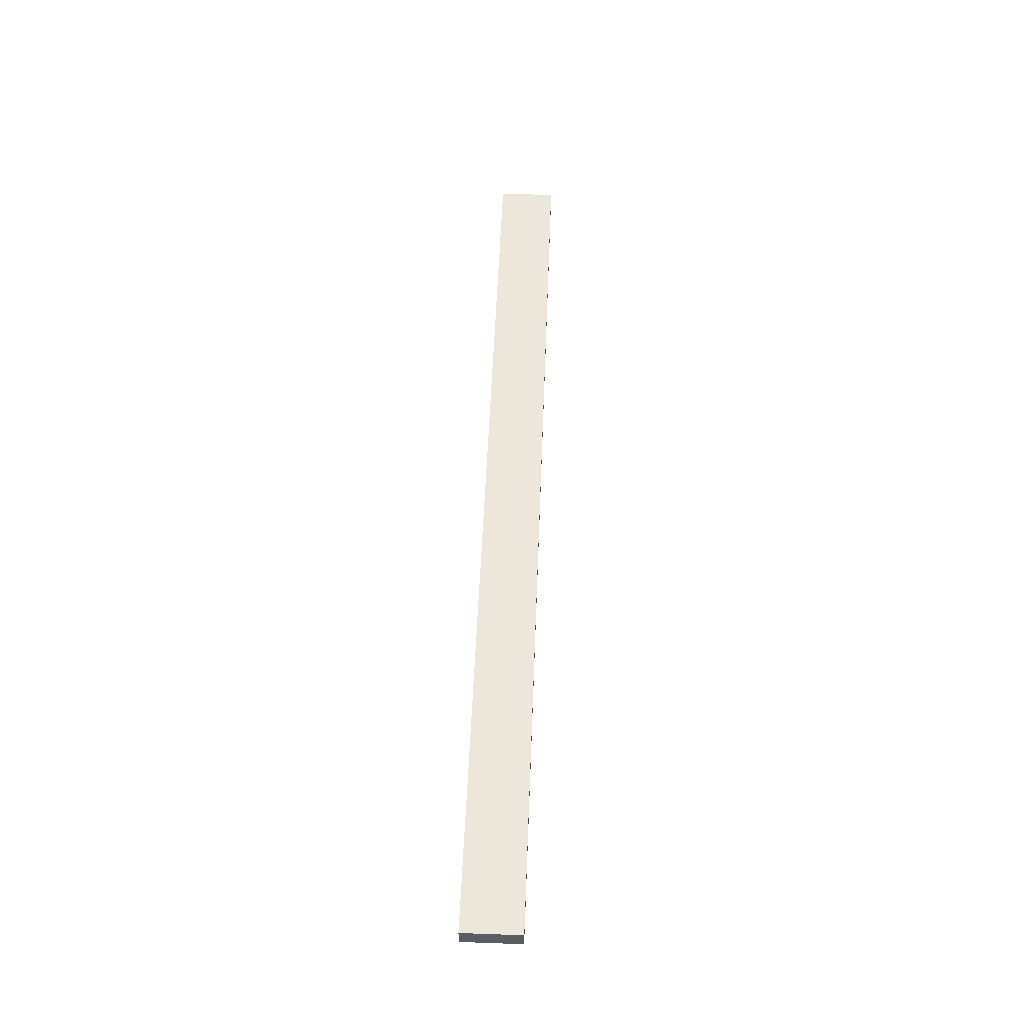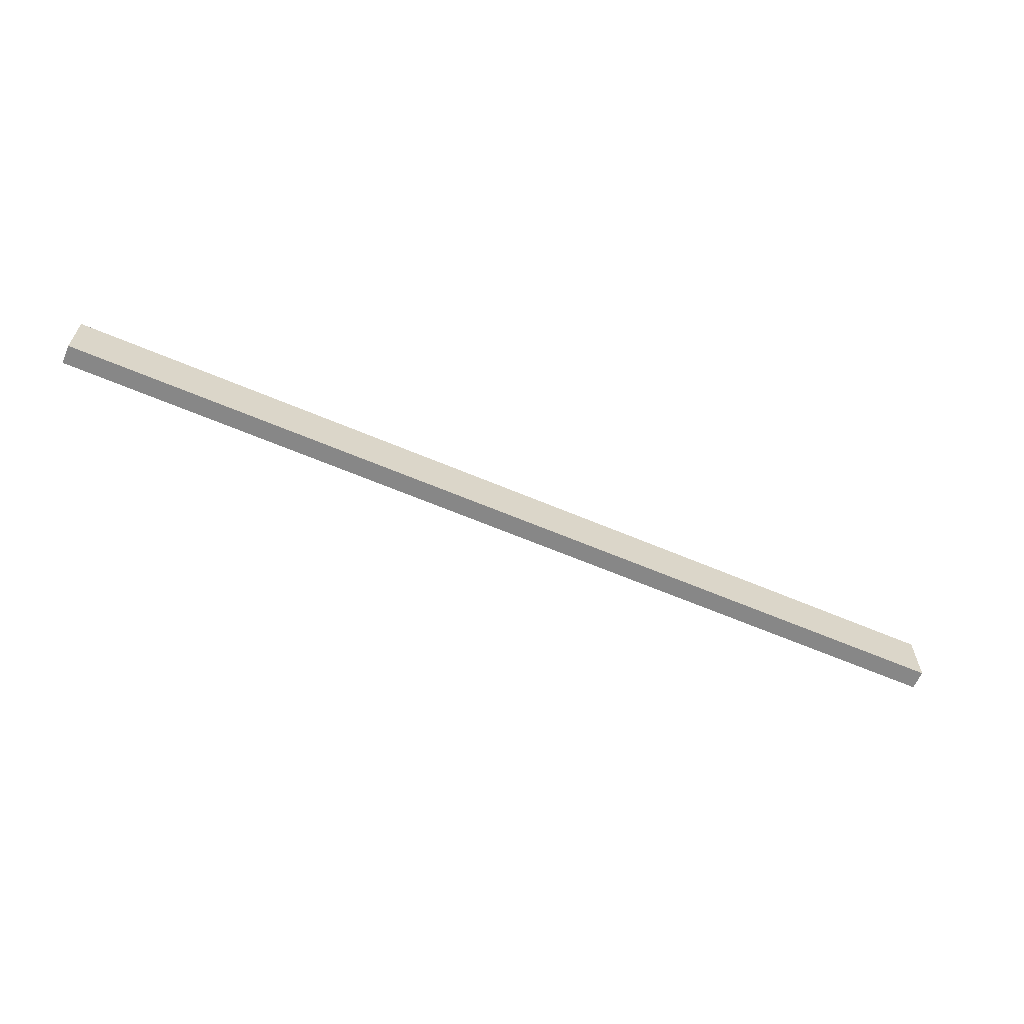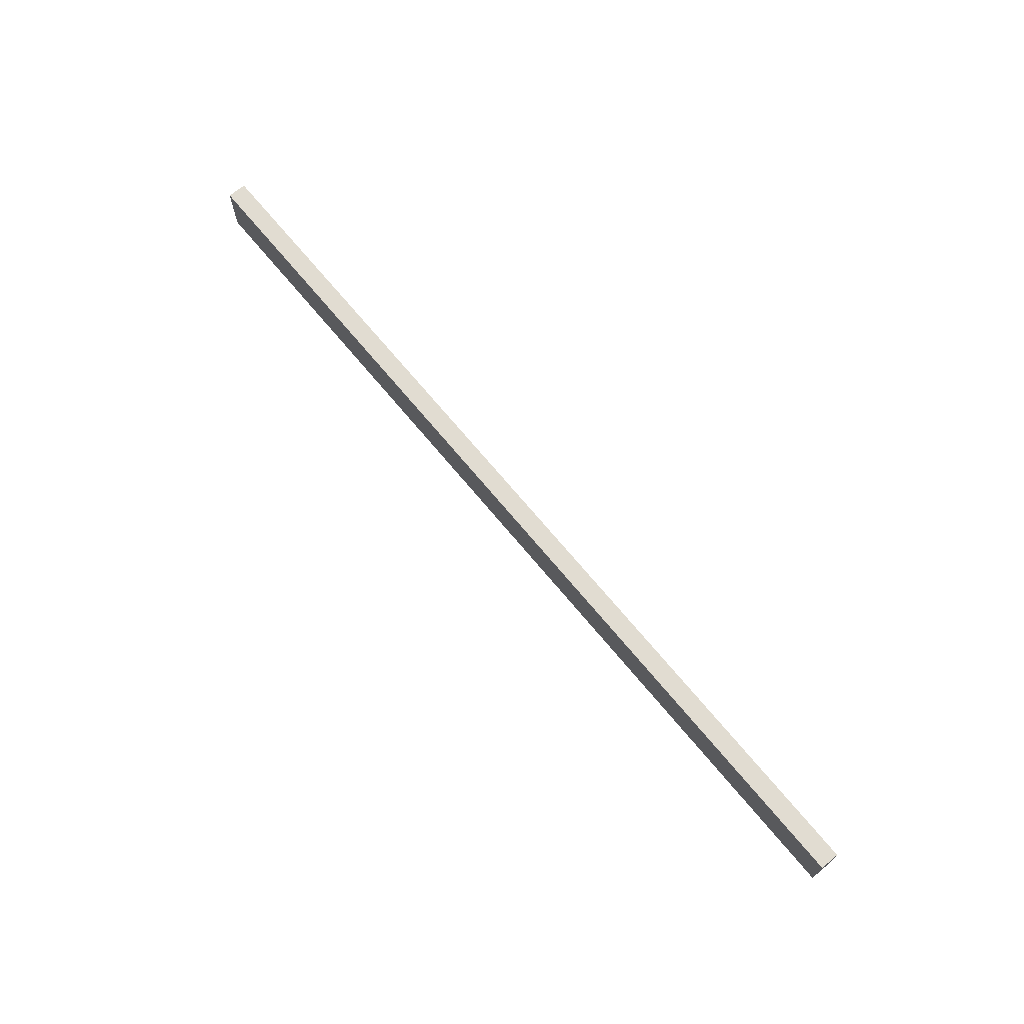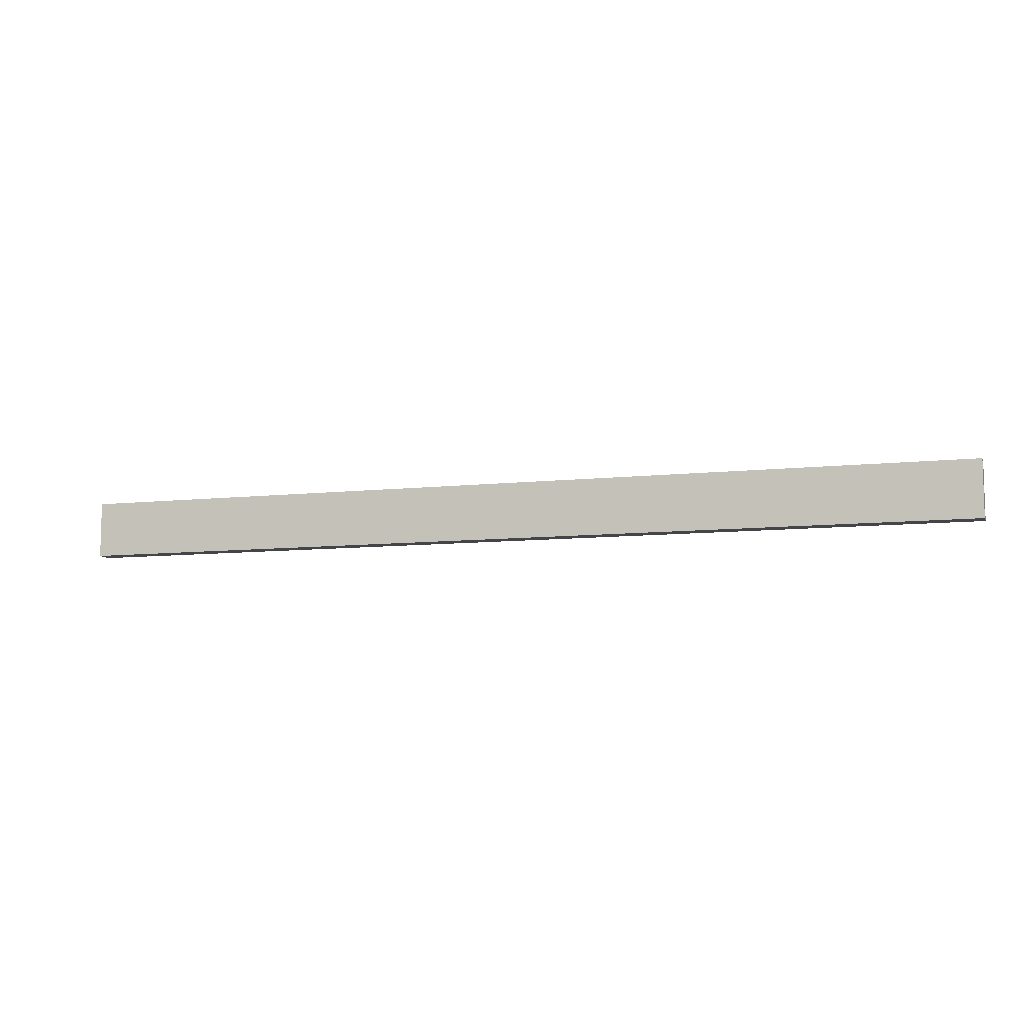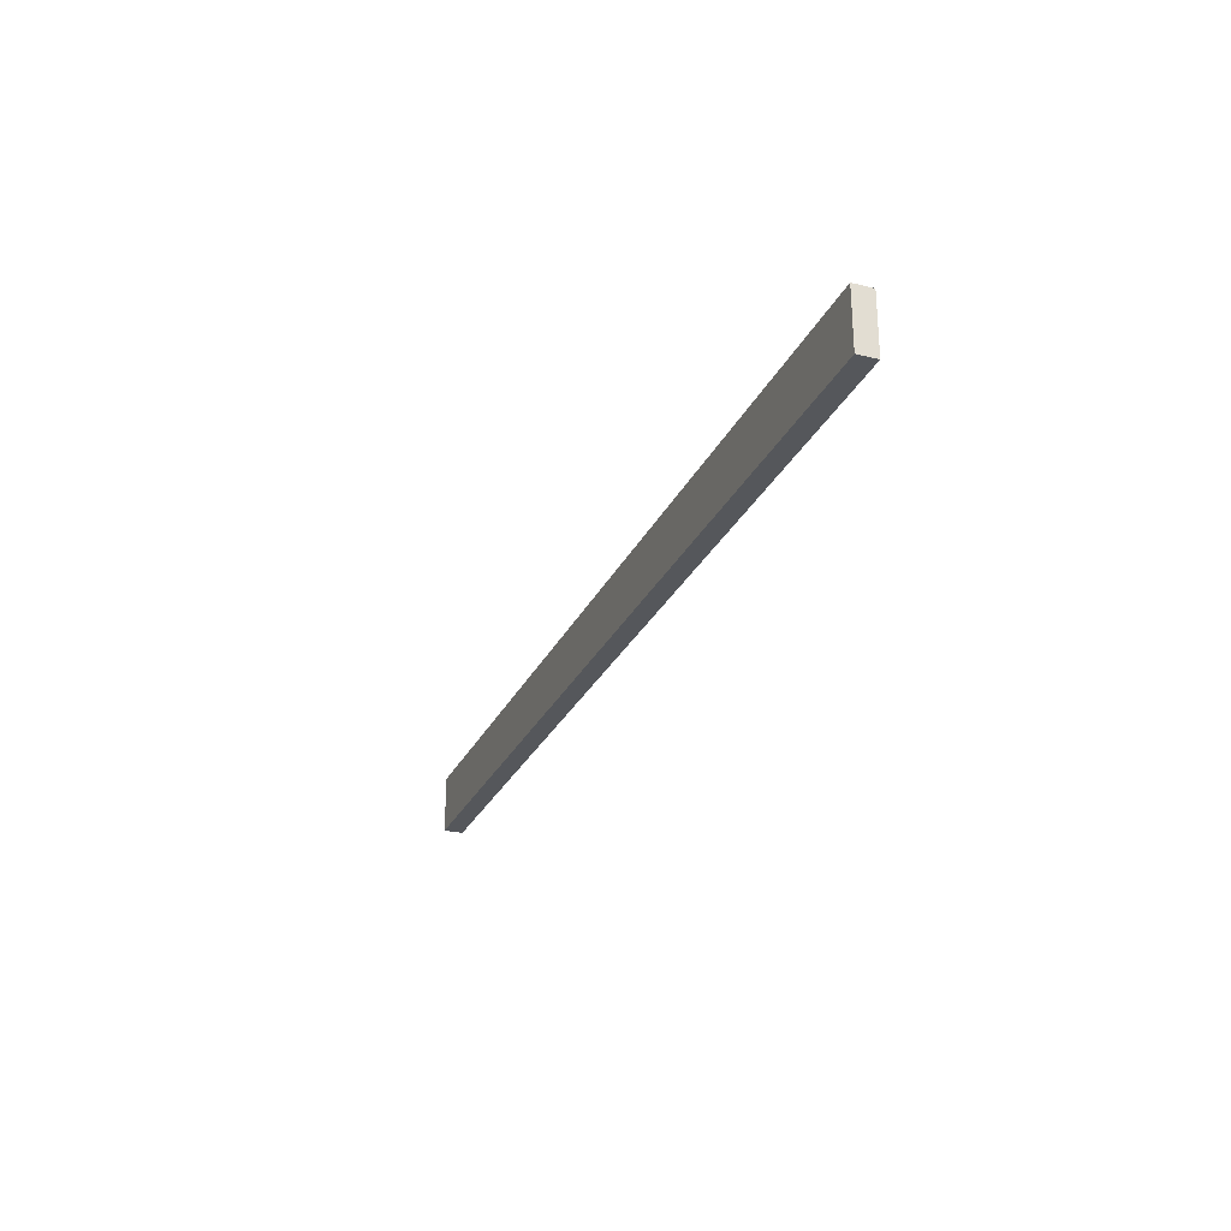
<metadata>
{"format":"obj","ext":"obj","renderer":"f3d","projection":"perspective","resolution":1024,"background":"white","views":[{"elev":52.9,"azim":92.2,"up":"+Z"},{"elev":-62.5,"azim":-23.4,"up":"+Y"},{"elev":69.2,"azim":-129.5,"up":"+Y"},{"elev":-8.9,"azim":-163.0,"up":"+Y"},{"elev":-26.8,"azim":69.1,"up":"+Y"}]}
</metadata>
<code>
o
v -2.3 0 -5.3
v -2.3 0 -5.4
v -2.3 0.3 -5.3
v -2.3 0.3 -5.4
v 2.6 0 -5.3
v 2.6 0 -5.4
v 2.6 0.3 -5.3
v 2.6 0.3 -5.4
v -2.3 0 -5.3
v -2.3 0.3 -5.3
v 2.6 0 -5.3
v 2.6 0.3 -5.3
v -2.3 0 -5.4
v -2.3 0.3 -5.4
v 2.6 0 -5.4
v 2.6 0.3 -5.4
v -2.3 0 -5.3
v 2.6 0 -5.3
v -2.3 0 -5.4
v 2.6 0 -5.4
v -2.3 0.3 -5.3
v 2.6 0.3 -5.3
v -2.3 0.3 -5.4
v 2.6 0.3 -5.4
f 3 2 1
f 4 2 3
f 5 6 7
f 7 6 8
f 11 10 9
f 12 10 11
f 13 14 15
f 15 14 16
f 19 18 17
f 20 18 19
f 21 22 23
f 23 22 24

</code>
